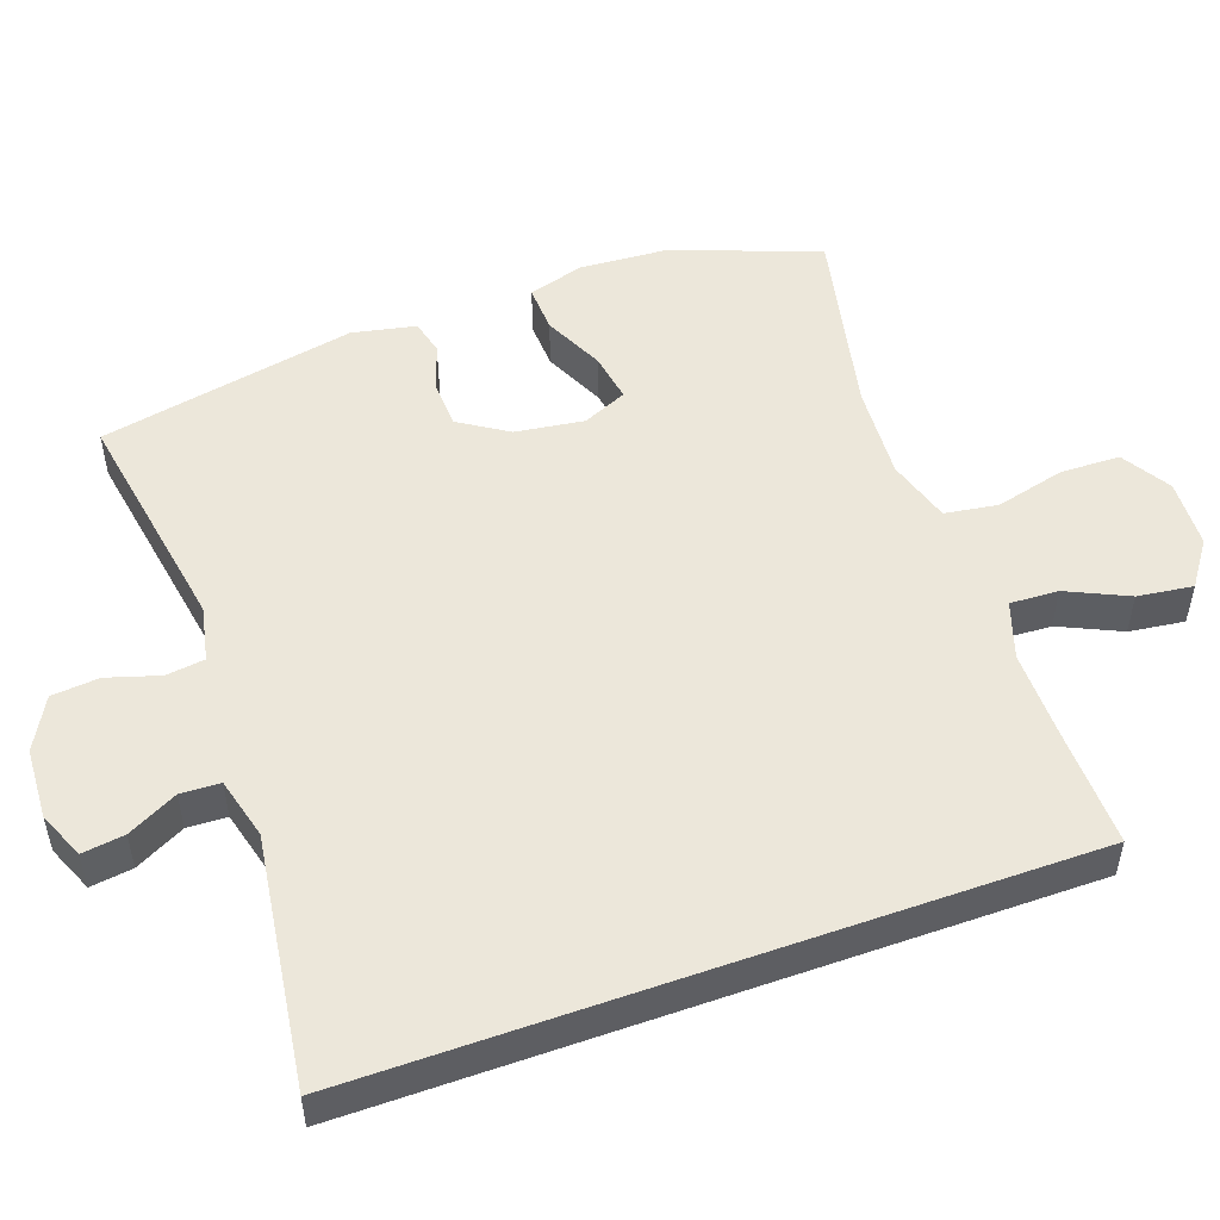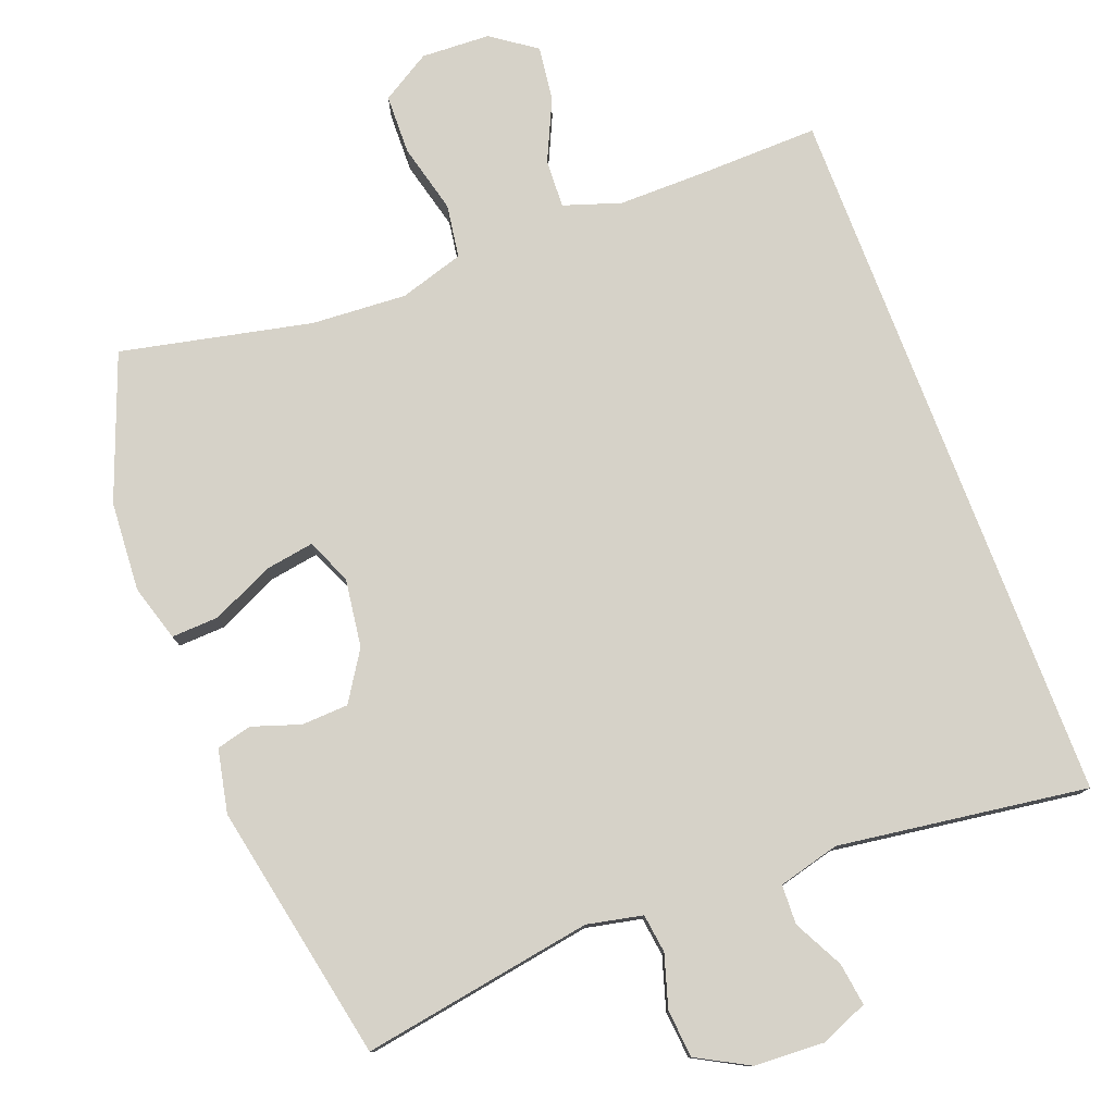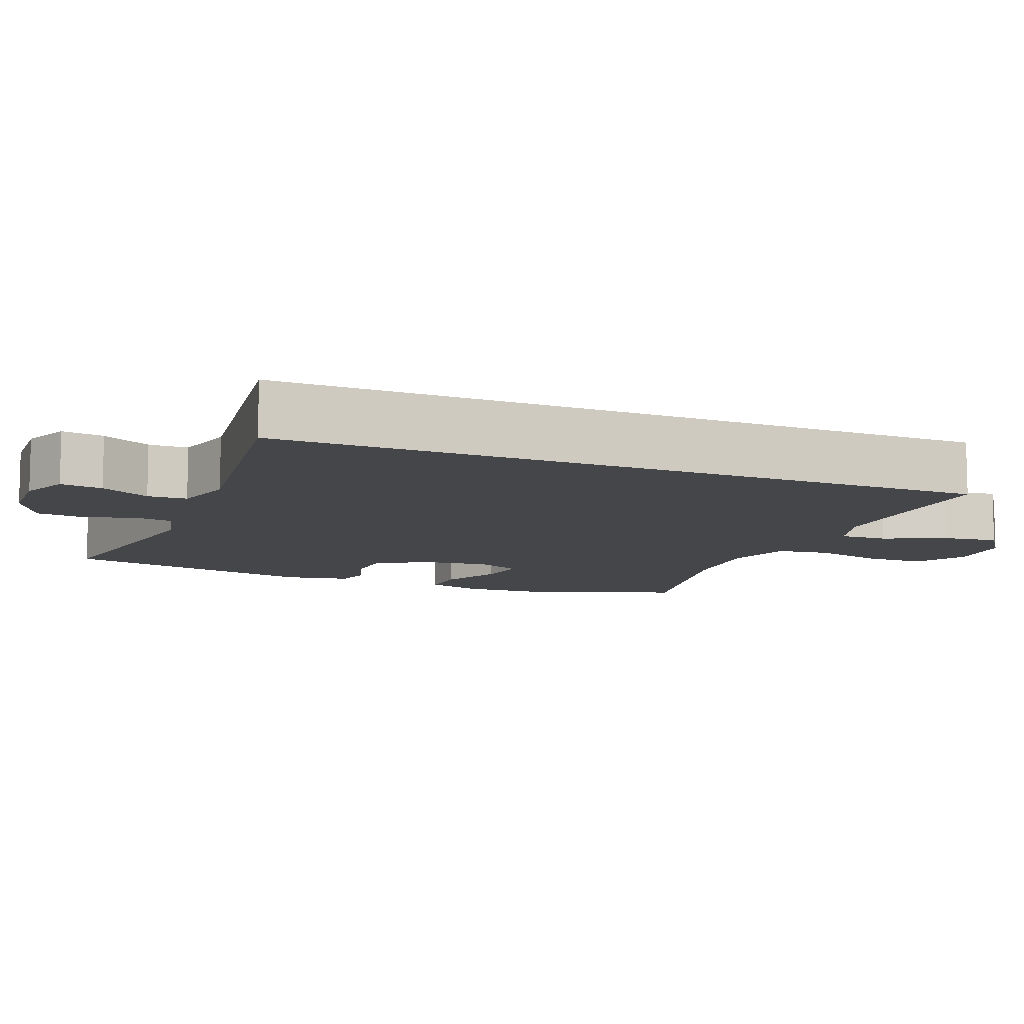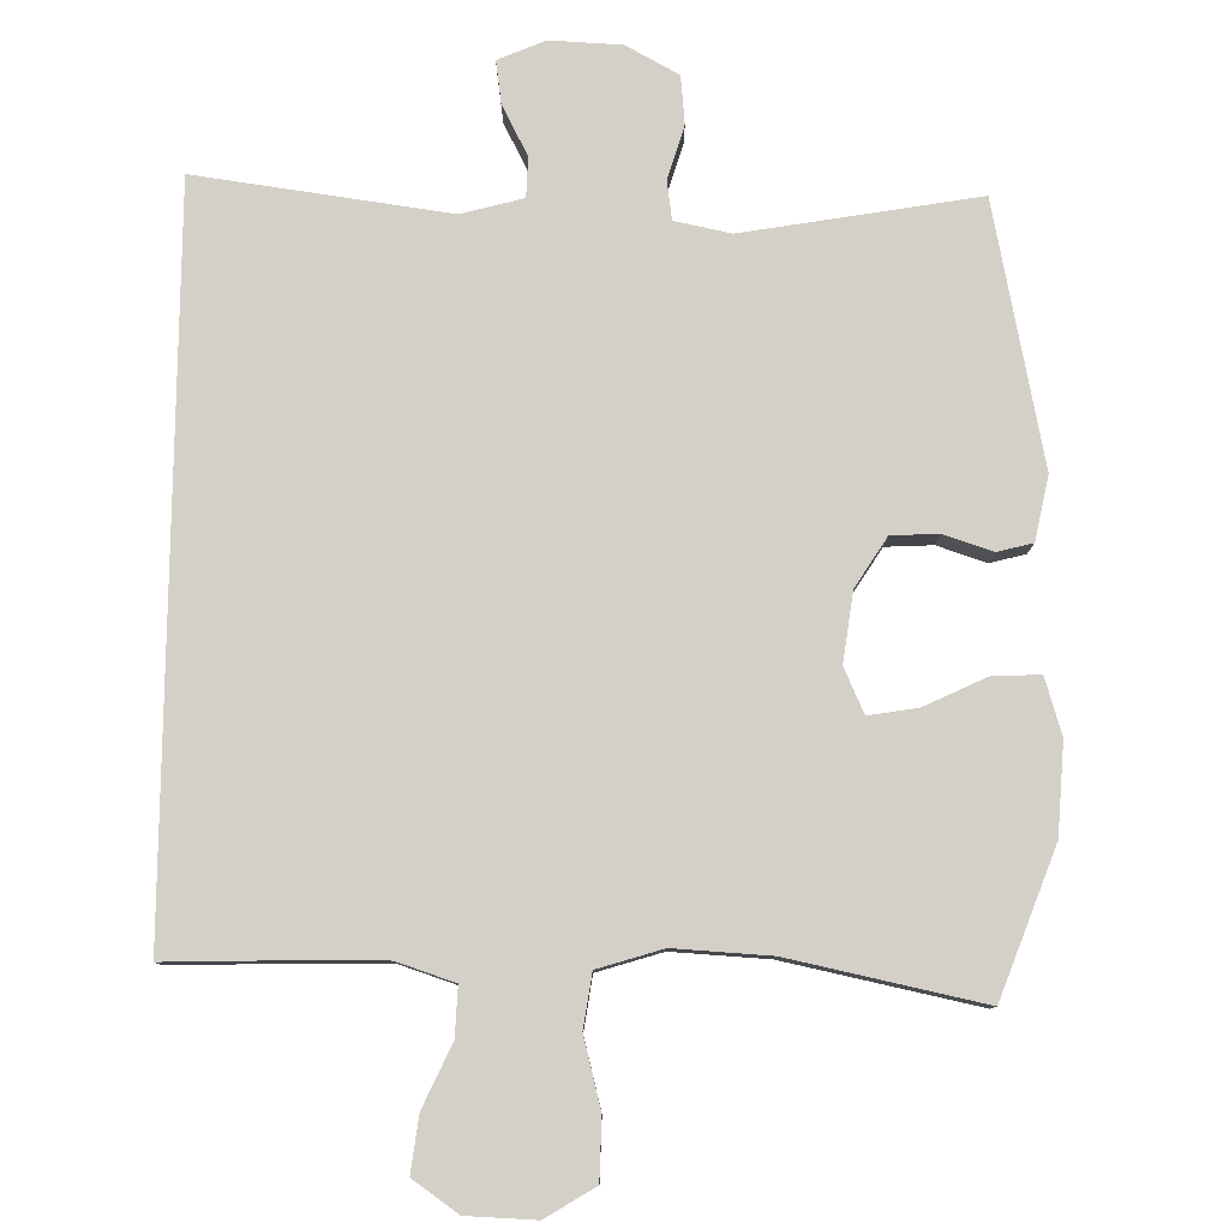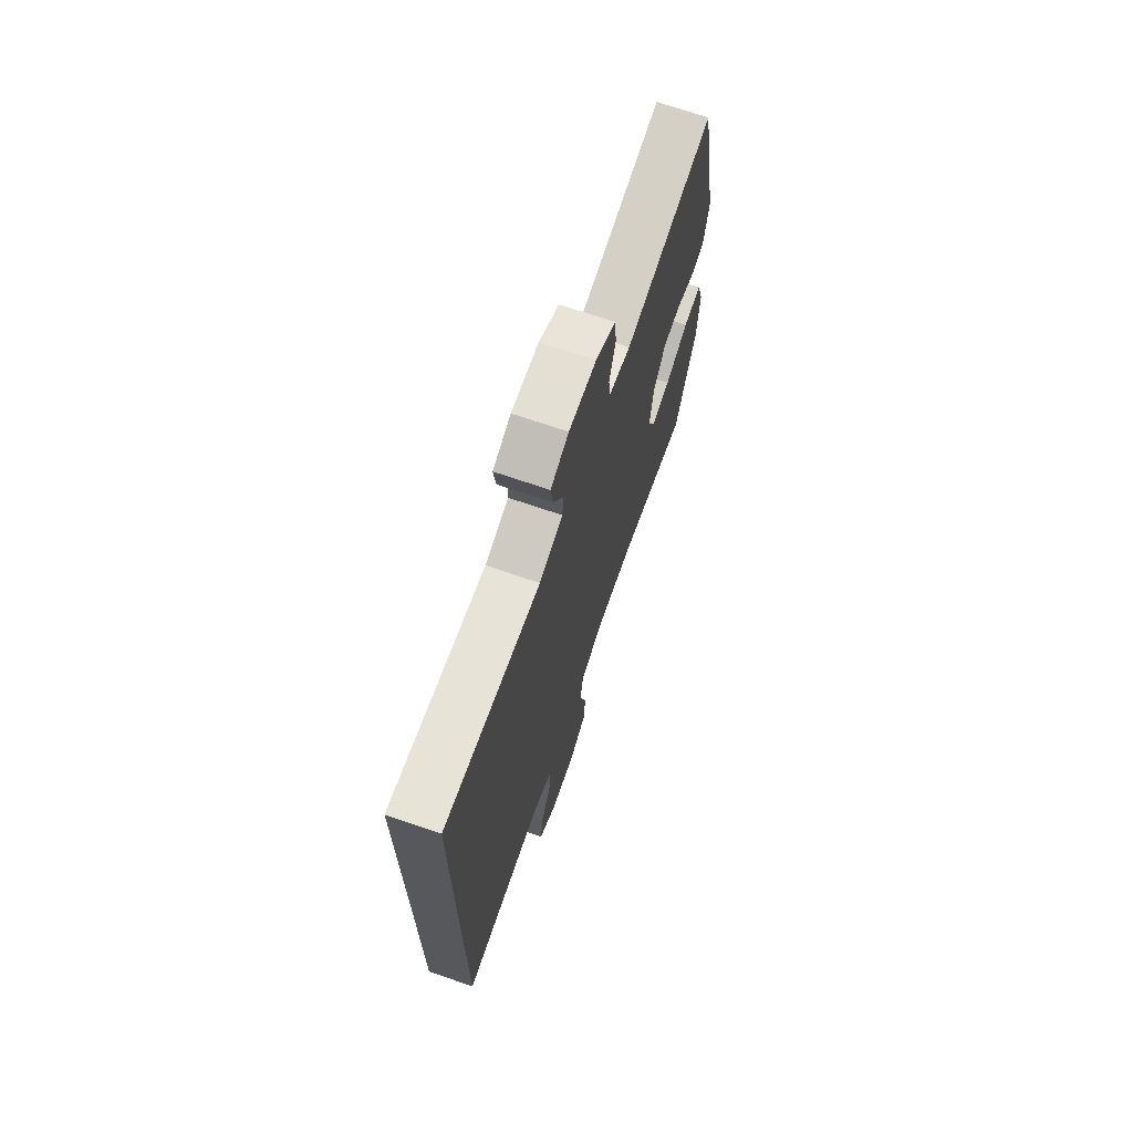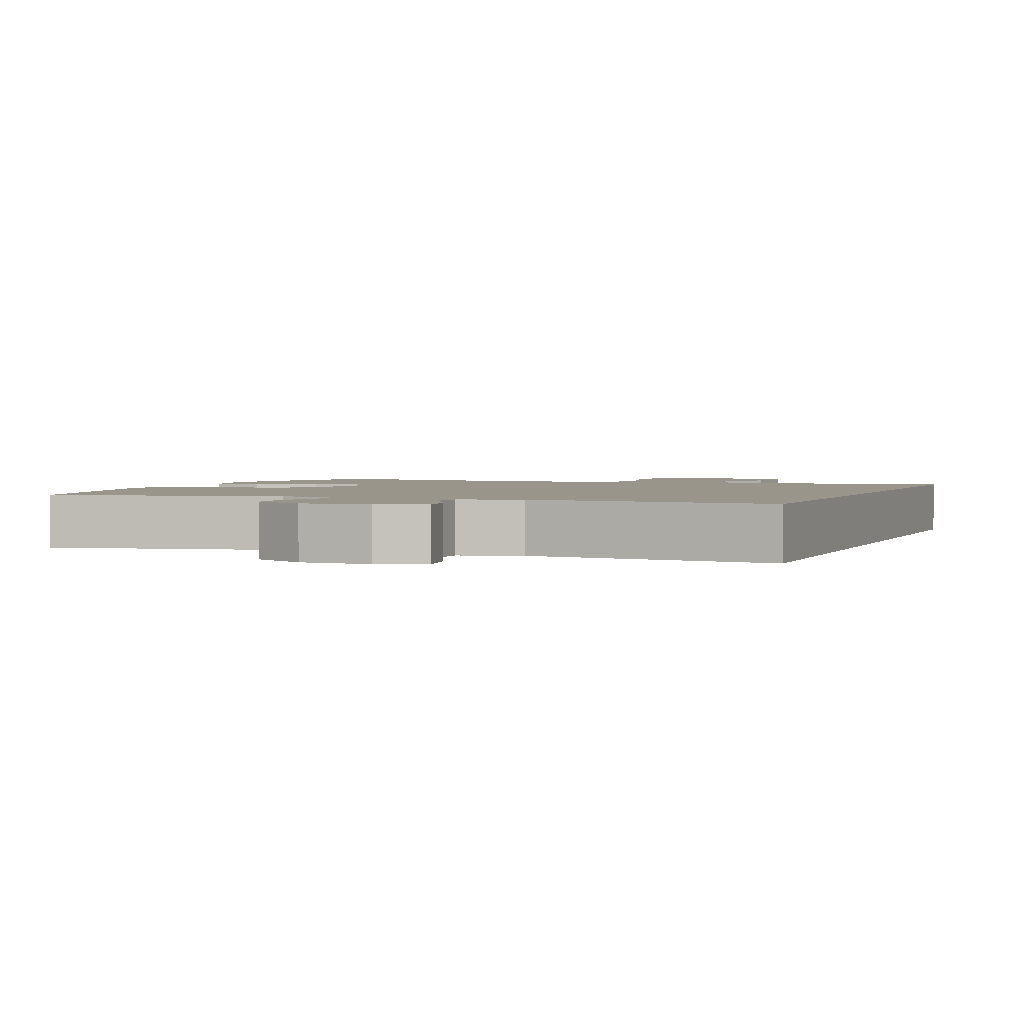
<metadata>
{"format":"obj","ext":"obj","renderer":"f3d","projection":"perspective","resolution":1024,"background":"white","views":[{"elev":51.6,"azim":70.4,"up":"+Y"},{"elev":78.2,"azim":-20.8,"up":"+Y"},{"elev":-9.9,"azim":67.7,"up":"+Y"},{"elev":79.9,"azim":-179.3,"up":"+Y"},{"elev":70.1,"azim":109.0,"up":"+Z"},{"elev":2.1,"azim":20.3,"up":"+Y"}]}
</metadata>
<code>
v -0.5 0.07 0.5
v -0.183 0.07 0.447
v -0.107 0.07 0.463
v -0.1 0.07 0.516
v -0.122 0.07 0.588
v -0.116 0.07 0.653
v -0.045 0.07 0.692
v 0.052 0.07 0.697
v 0.116 0.07 0.67
v 0.108 0.07 0.612
v 0.073 0.07 0.544
v 0.075 0.07 0.49
v 0.159 0.07 0.468
v 0.5 0.07 0.516
v 0.5 0.07 -0.46
v 0.339 0.07 -0.456
v 0.216 0.07 -0.455
v 0.138 0.07 -0.481
v 0.141 0.07 -0.547
v 0.18 0.07 -0.631
v 0.19 0.07 -0.707
v 0.129 0.07 -0.75
v 0.035 0.07 -0.754
v -0.032 0.07 -0.713
v -0.034 0.07 -0.631
v -0.01 0.07 -0.536
v -0.021 0.07 -0.463
v -0.109 0.07 -0.436
v -0.239 0.07 -0.444
v -0.5 0.07 -0.5
v -0.575 0.07 -0.302
v -0.583 0.07 -0.179
v -0.56 0.07 -0.102
v -0.495 0.07 -0.105
v -0.412 0.07 -0.144
v -0.345 0.07 -0.155
v -0.318 0.07 -0.094
v -0.331 0.07 0
v -0.374 0.07 0.067
v -0.438 0.07 0.07
v -0.504 0.07 0.048
v -0.552 0.07 0.06
v -0.57 0.07 0.147
v -0.5 0 0.5
v -0.183 0 0.447
v -0.107 0 0.463
v -0.1 0 0.516
v -0.122 0 0.588
v -0.116 0 0.653
v -0.045 0 0.692
v 0.052 0 0.697
v 0.116 0 0.67
v 0.108 0 0.612
v 0.073 0 0.544
v 0.075 0 0.49
v 0.159 0 0.468
v 0.5 0 0.516
v 0.5 0 -0.46
v 0.339 0 -0.456
v 0.216 0 -0.455
v 0.138 0 -0.481
v 0.141 0 -0.547
v 0.18 0 -0.631
v 0.19 0 -0.707
v 0.129 0 -0.75
v 0.035 0 -0.754
v -0.032 0 -0.713
v -0.034 0 -0.631
v -0.01 0 -0.536
v -0.021 0 -0.463
v -0.109 0 -0.436
v -0.239 0 -0.444
v -0.5 0 -0.5
v -0.575 0 -0.302
v -0.583 0 -0.179
v -0.56 0 -0.102
v -0.495 0 -0.105
v -0.412 0 -0.144
v -0.345 0 -0.155
v -0.318 0 -0.094
v -0.331 0 0
v -0.374 0 0.067
v -0.438 0 0.07
v -0.504 0 0.048
v -0.552 0 0.06
v -0.57 0 0.147
f 43 1 2
f 42 43 2
f 41 42 2
f 40 41 2
f 39 40 2 3
f 38 39 3
f 37 38 3
f 33 34 35
f 32 33 35
f 31 32 35
f 30 31 35
f 29 30 35
f 28 29 35 36
f 27 28 36 37
f 24 25 26
f 23 24 26
f 22 23 26
f 21 22 26
f 20 21 26
f 19 20 26
f 18 19 26 27
f 27 37 3
f 18 27 3
f 17 18 3
f 13 14 15 16
f 17 3 4
f 16 17 4
f 13 16 4
f 12 13 4
f 9 10 11
f 8 9 11
f 8 11 12
f 7 8 12
f 6 7 12
f 5 6 12
f 4 5 12
f 45 44 86
f 45 86 85
f 45 85 84
f 45 84 83
f 46 45 83 82
f 46 82 81
f 46 81 80
f 78 77 76
f 78 76 75
f 78 75 74
f 78 74 73
f 78 73 72
f 79 78 72 71
f 80 79 71 70
f 69 68 67
f 69 67 66
f 69 66 65
f 69 65 64
f 69 64 63
f 69 63 62
f 70 69 62 61
f 46 80 70
f 46 70 61
f 46 61 60
f 59 58 57 56
f 47 46 60
f 47 60 59
f 47 59 56
f 47 56 55
f 54 53 52
f 54 52 51
f 55 54 51
f 55 51 50
f 55 50 49
f 55 49 48
f 55 48 47
f 1 44 45 2
f 2 45 46 3
f 3 46 47 4
f 4 47 48 5
f 5 48 49 6
f 6 49 50 7
f 7 50 51 8
f 8 51 52 9
f 9 52 53 10
f 10 53 54 11
f 11 54 55 12
f 12 55 56 13
f 13 56 57 14
f 14 57 58 15
f 15 58 59 16
f 16 59 60 17
f 17 60 61 18
f 18 61 62 19
f 19 62 63 20
f 20 63 64 21
f 21 64 65 22
f 22 65 66 23
f 23 66 67 24
f 24 67 68 25
f 25 68 69 26
f 26 69 70 27
f 27 70 71 28
f 28 71 72 29
f 29 72 73 30
f 30 73 74 31
f 31 74 75 32
f 32 75 76 33
f 33 76 77 34
f 34 77 78 35
f 35 78 79 36
f 36 79 80 37
f 37 80 81 38
f 38 81 82 39
f 39 82 83 40
f 40 83 84 41
f 41 84 85 42
f 42 85 86 43
f 43 86 44 1

</code>
